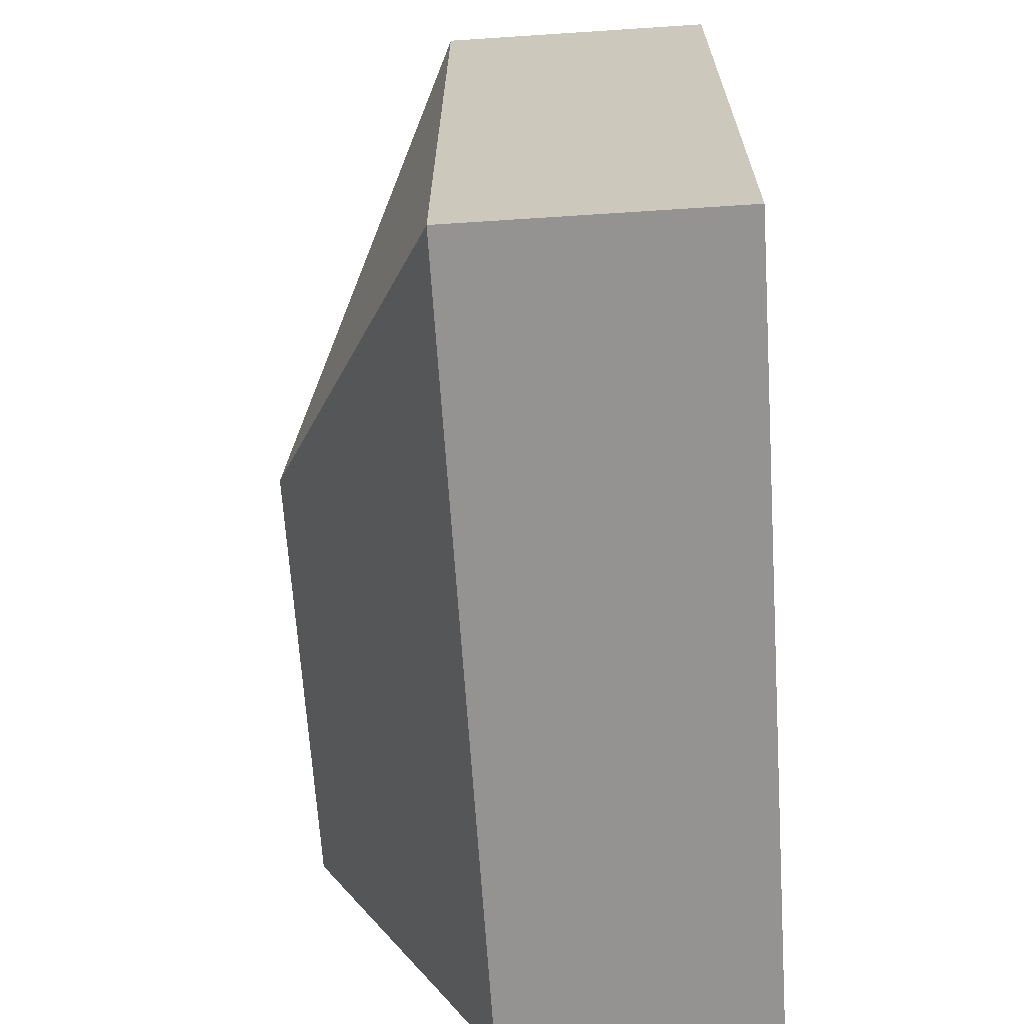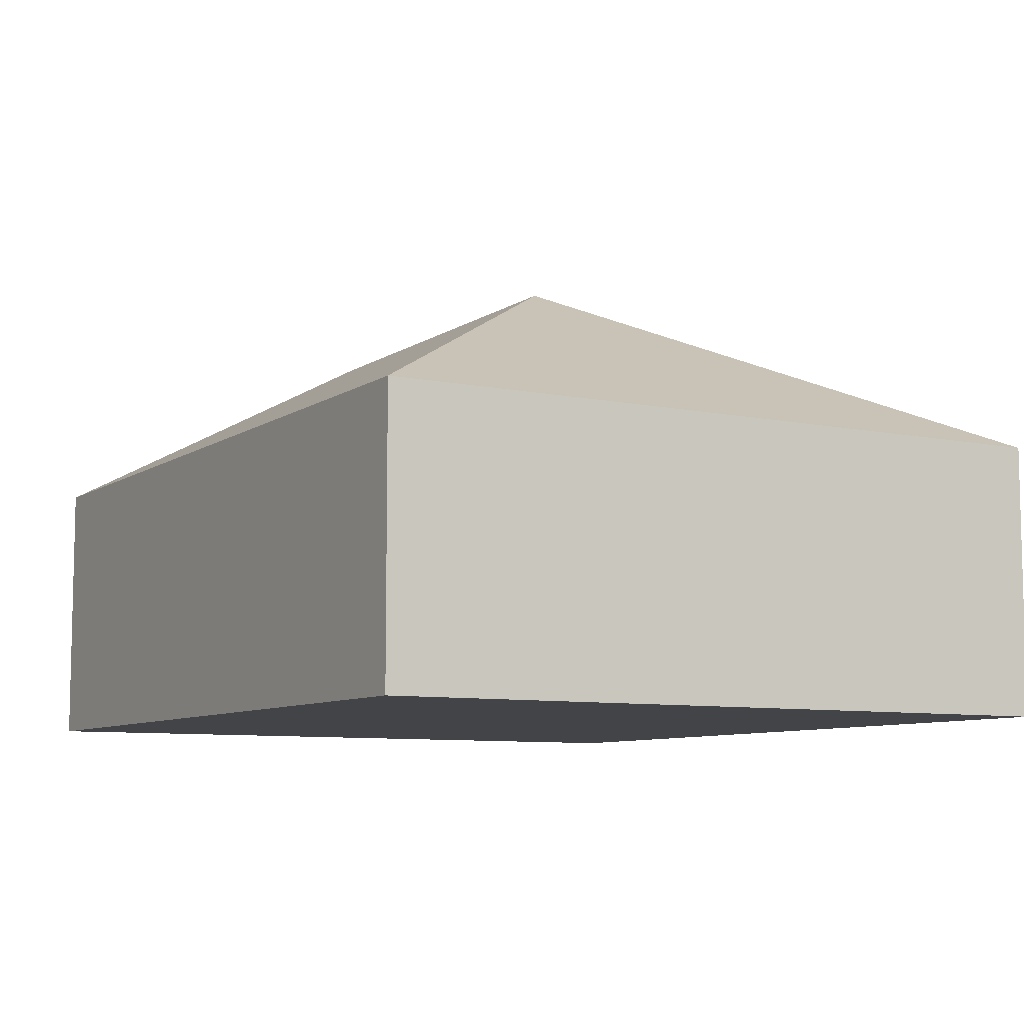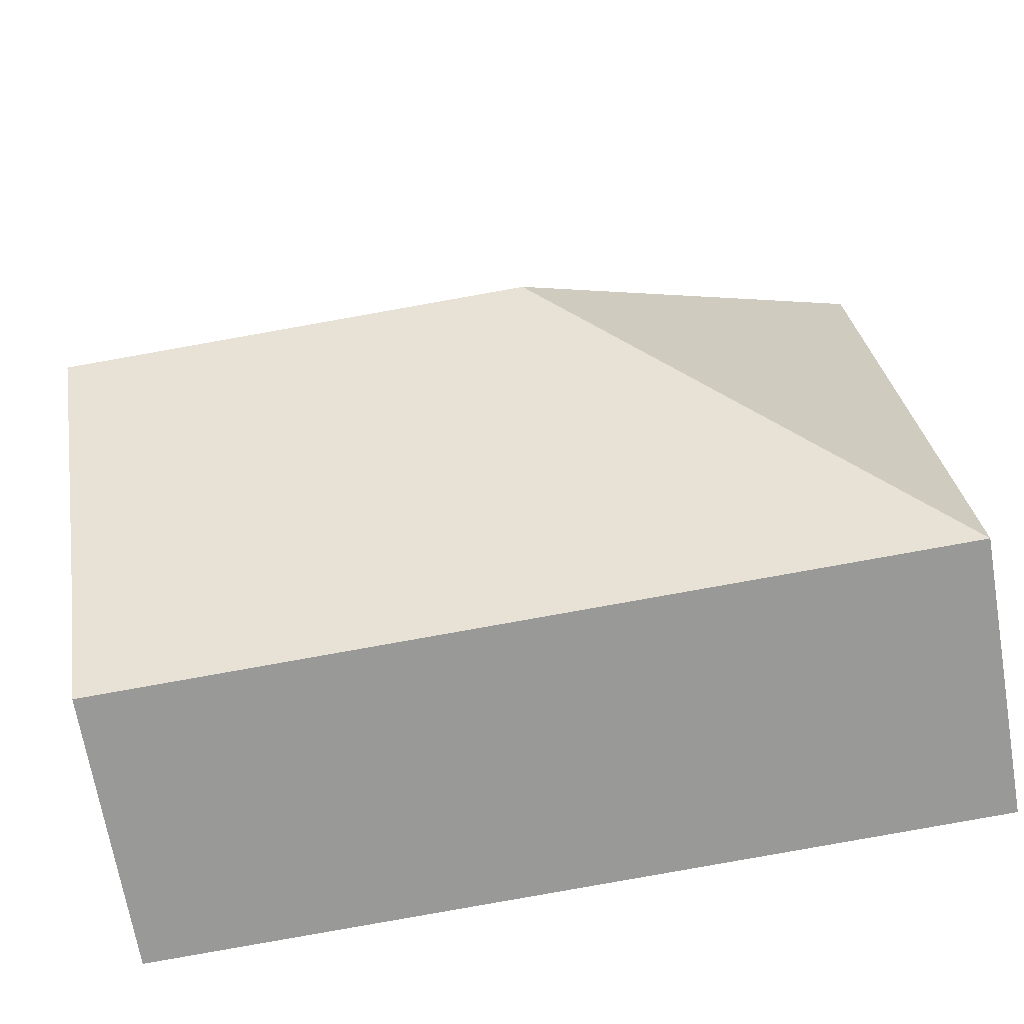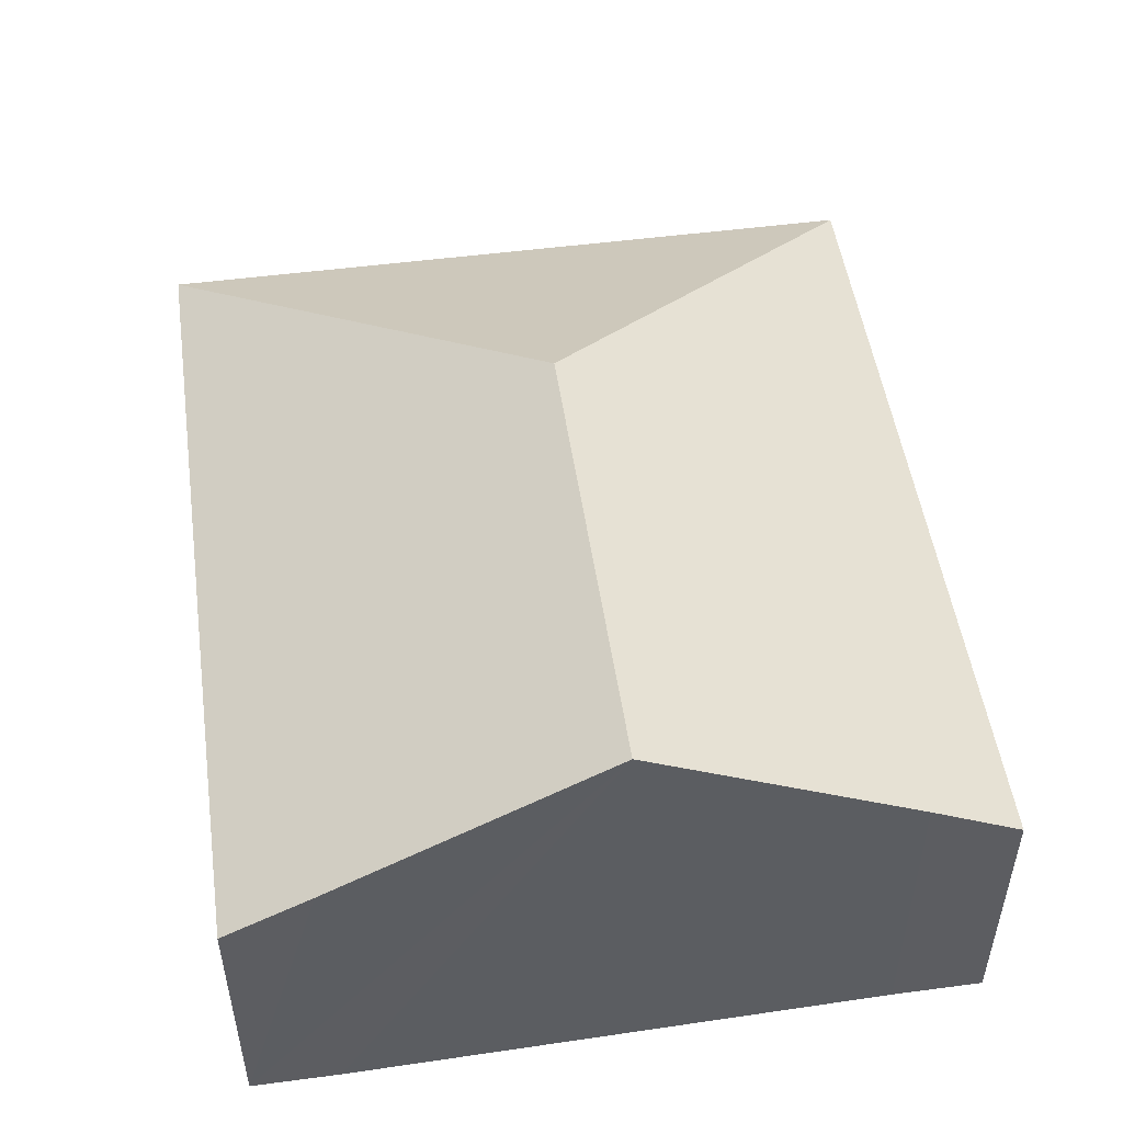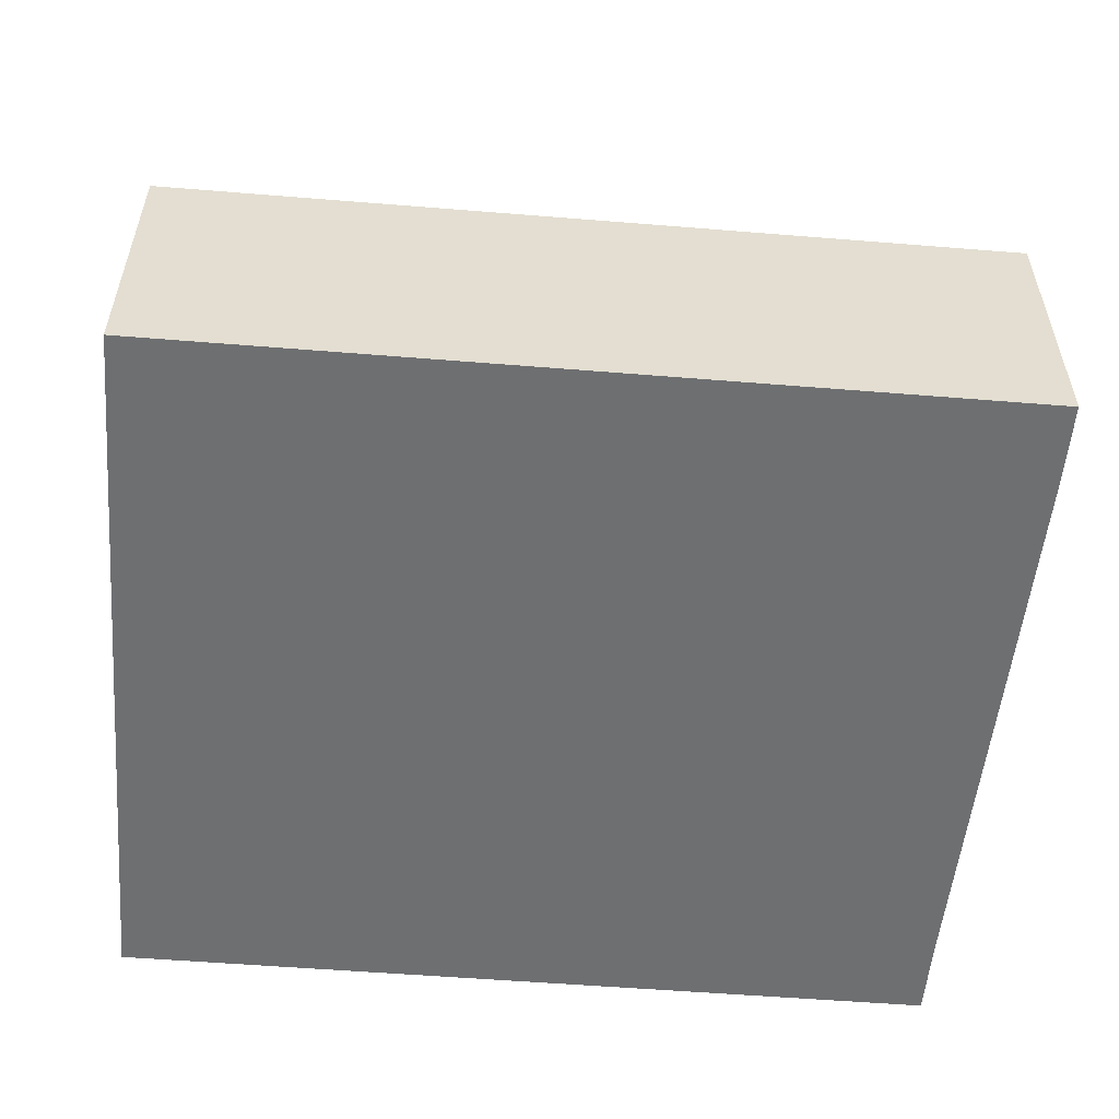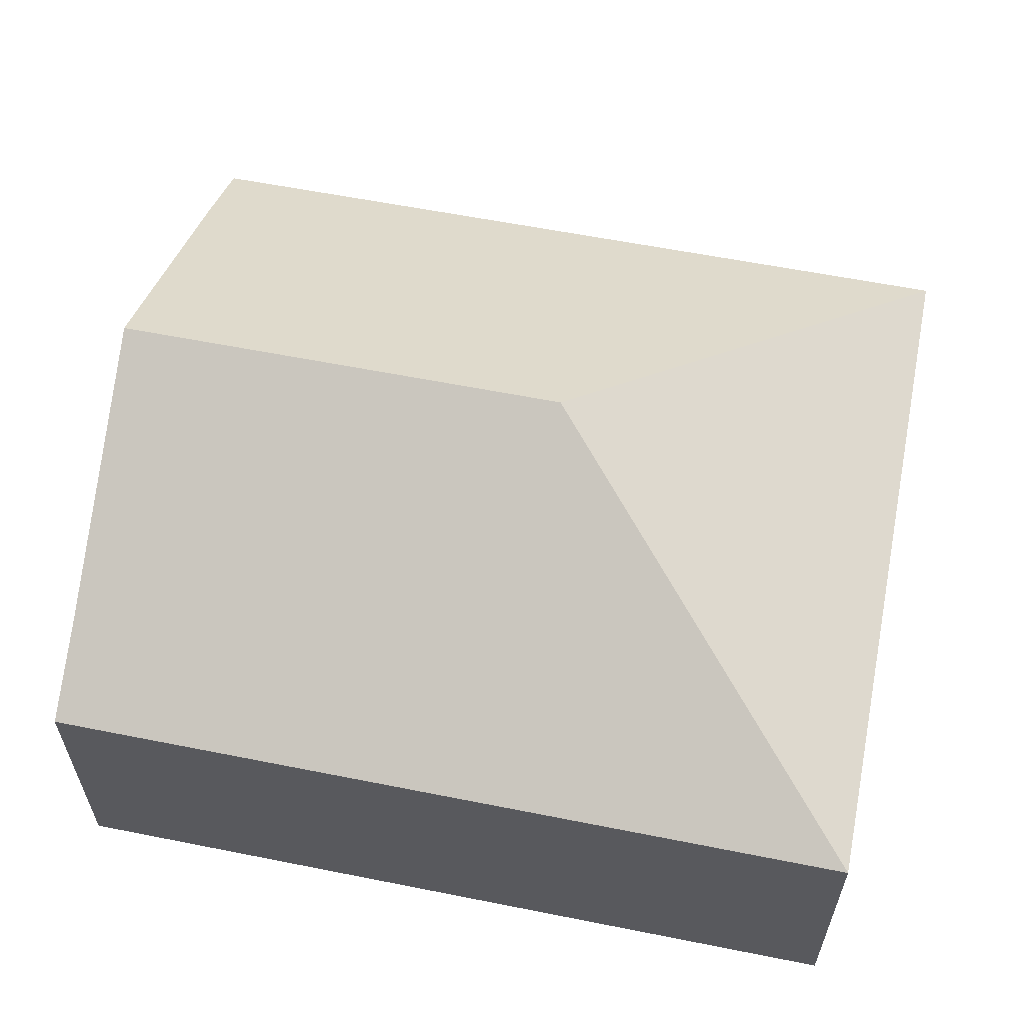
<metadata>
{"format":"obj","ext":"obj","renderer":"f3d","projection":"perspective","resolution":1024,"background":"white","views":[{"elev":-64.0,"azim":-86.2,"up":"+Z"},{"elev":-8.2,"azim":-117.2,"up":"+Y"},{"elev":-68.1,"azim":-170.4,"up":"+Z"},{"elev":50.5,"azim":84.7,"up":"+Y"},{"elev":-54.6,"azim":-2.0,"up":"+Y"},{"elev":59.3,"azim":-165.5,"up":"+Y"}]}
</metadata>
<code>
v  6.608 2.612 0.405
v  3.066 3.773 2.77
v  6.755 3.773 2.583
v  6.57 2.219 -0.333
v  0 2.219 1.359e-16
v  6.903 2.599 4.787
v  6.939 2.219 5.5
v  0.296 2.219 5.837
v  6.939 -3.368e-16 5.5
v  6.903 -2.931e-16 4.787
v  6.755 -1.582e-16 2.583
v  6.608 -2.48e-17 0.405
v  6.57 2.039e-17 -0.333
v  0 0 0
v  0.296 -3.574e-16 5.837
g defaultobject
f 1 2 3
f 2 1 4
f 2 4 5
f 2 6 3
f 6 2 7
f 7 2 8
f 2 5 8
f 9 6 7
f 6 9 3
f 3 9 10
f 3 10 1
f 1 10 11
f 1 11 12
f 1 12 4
f 4 12 13
f 13 5 4
f 5 13 14
f 14 8 5
f 8 14 15
f 15 7 8
f 7 15 9
f 14 9 15
f 9 14 12
f 12 14 13
f 9 12 10
f 10 12 11

</code>
